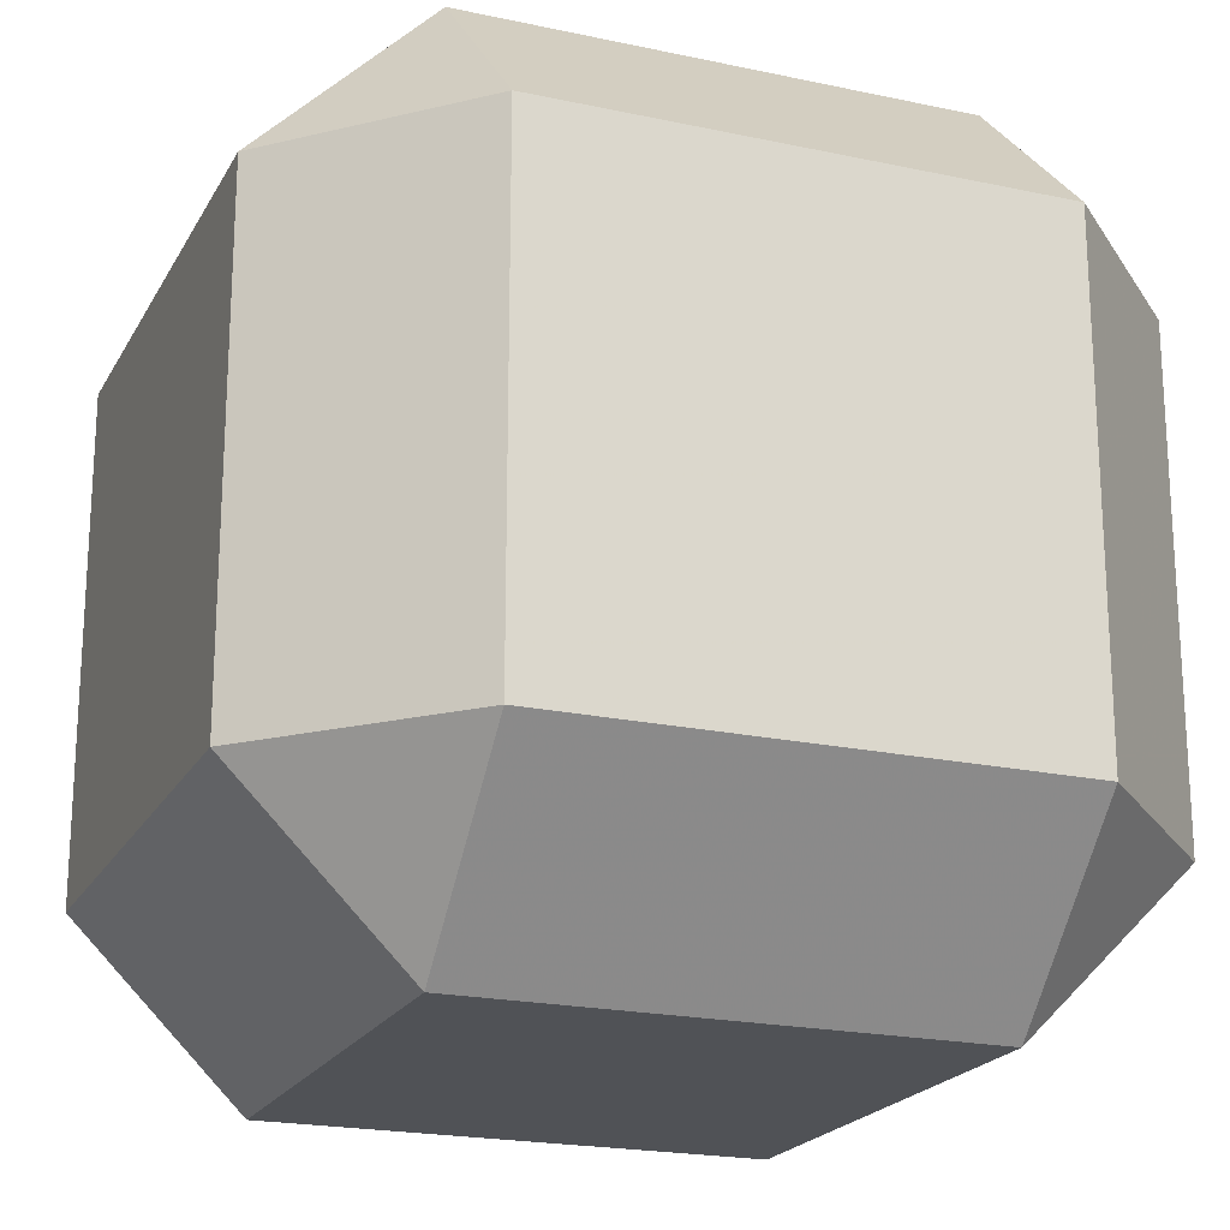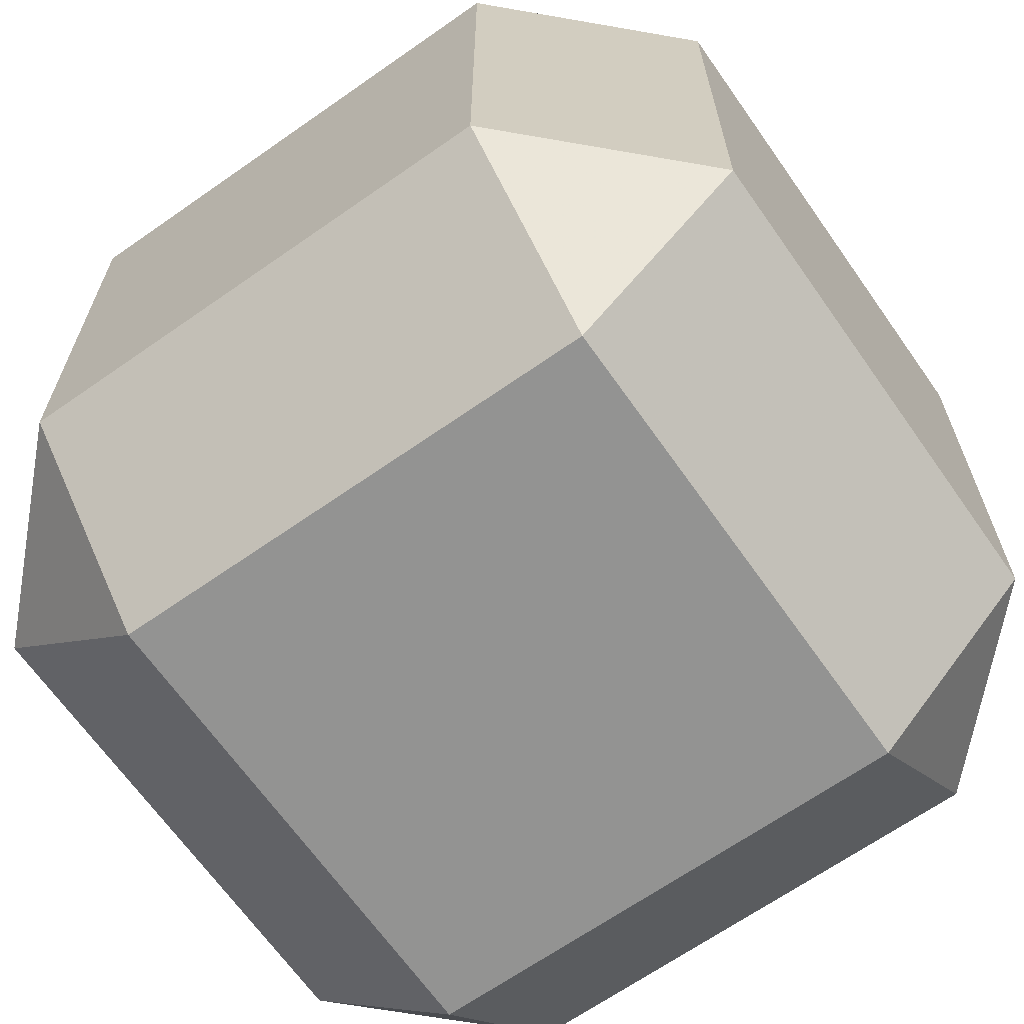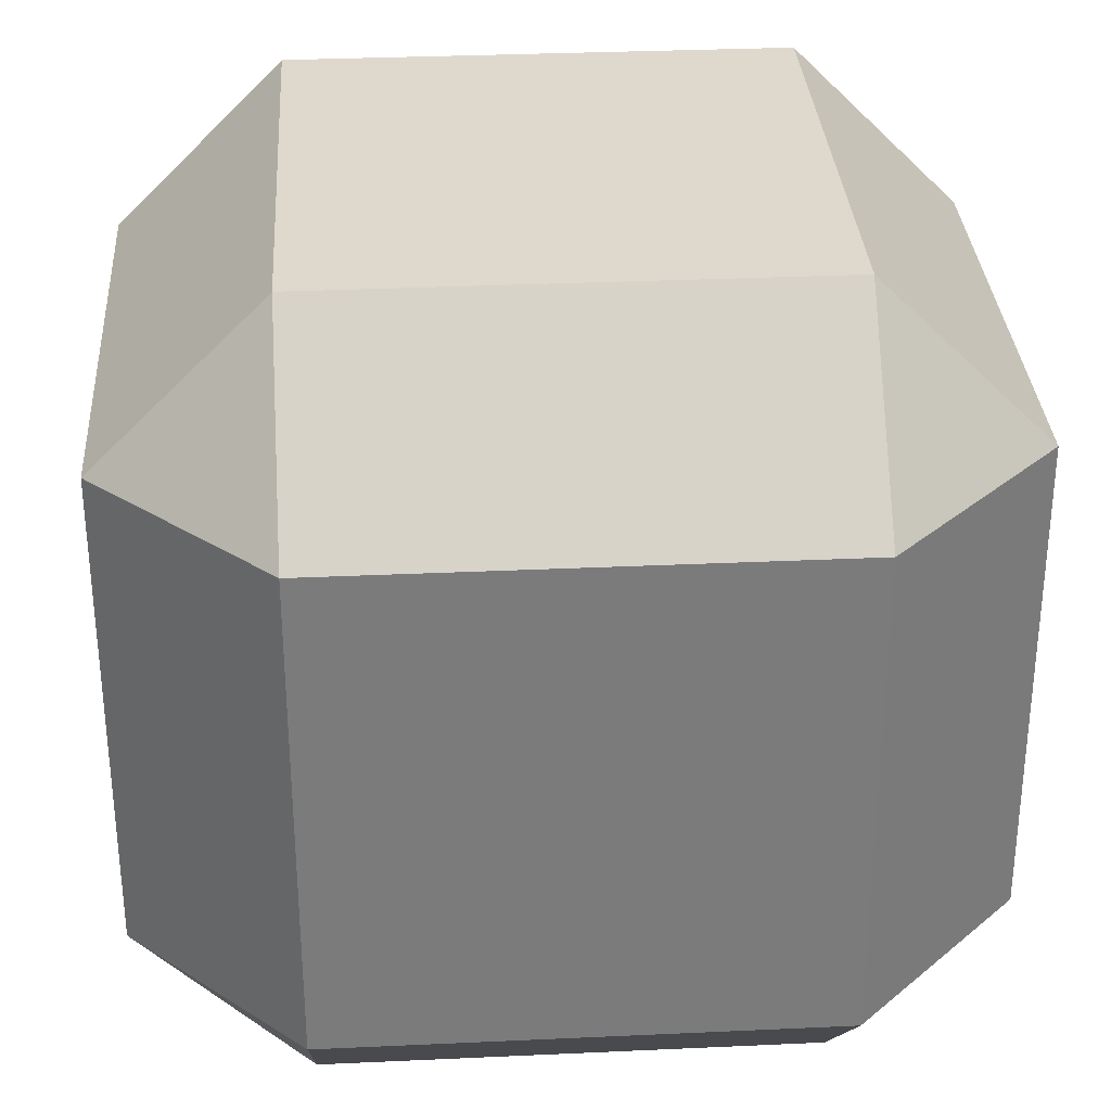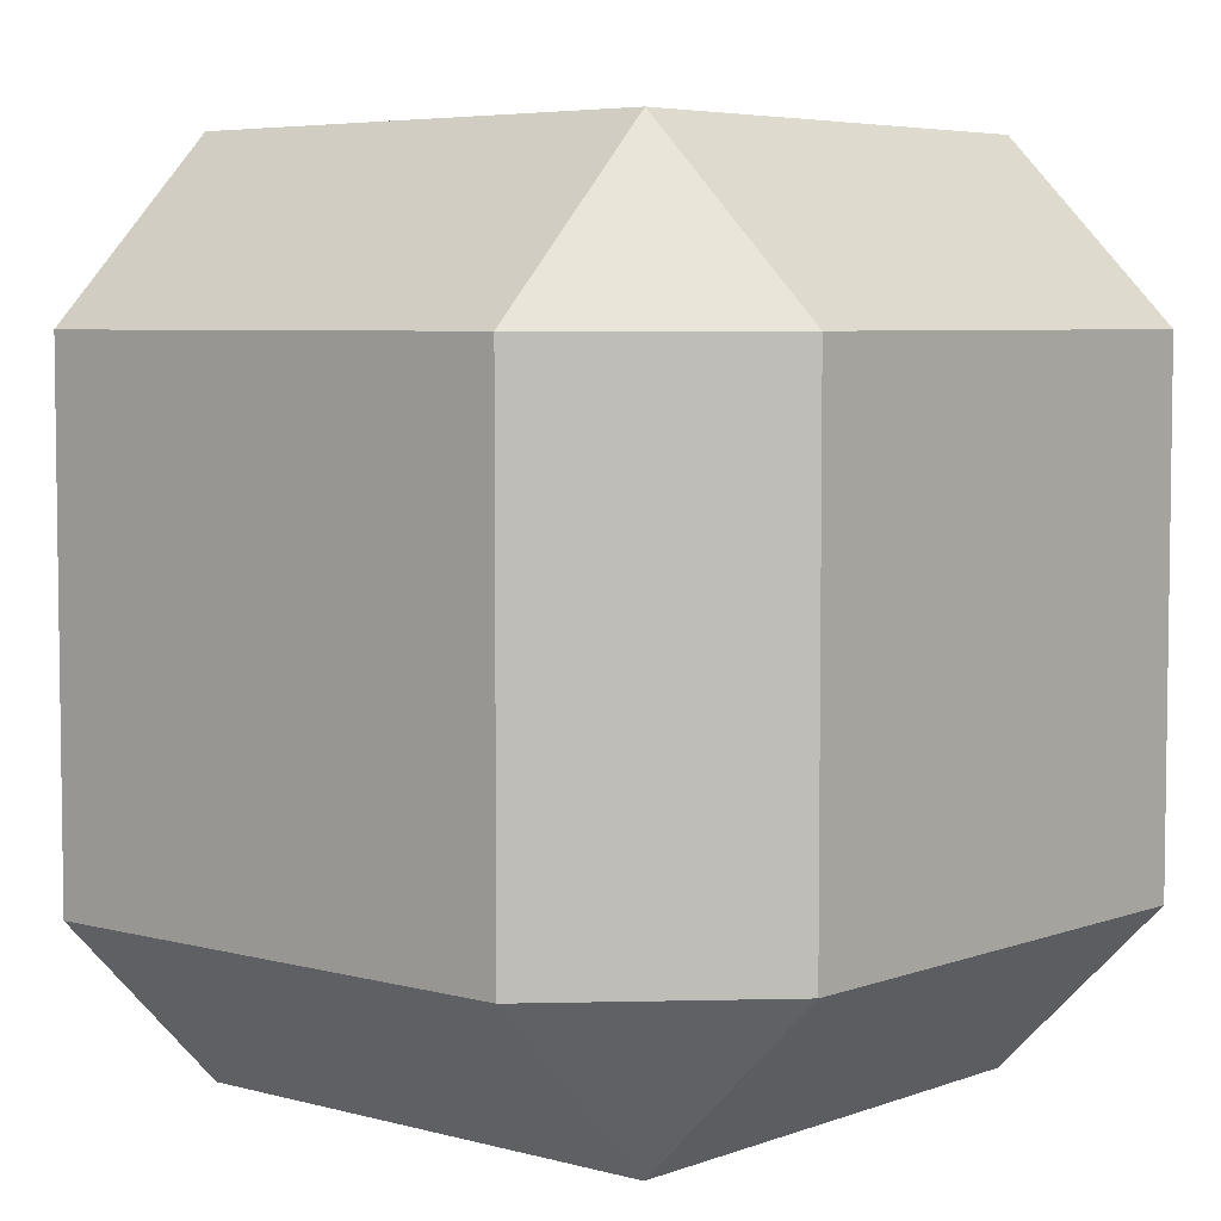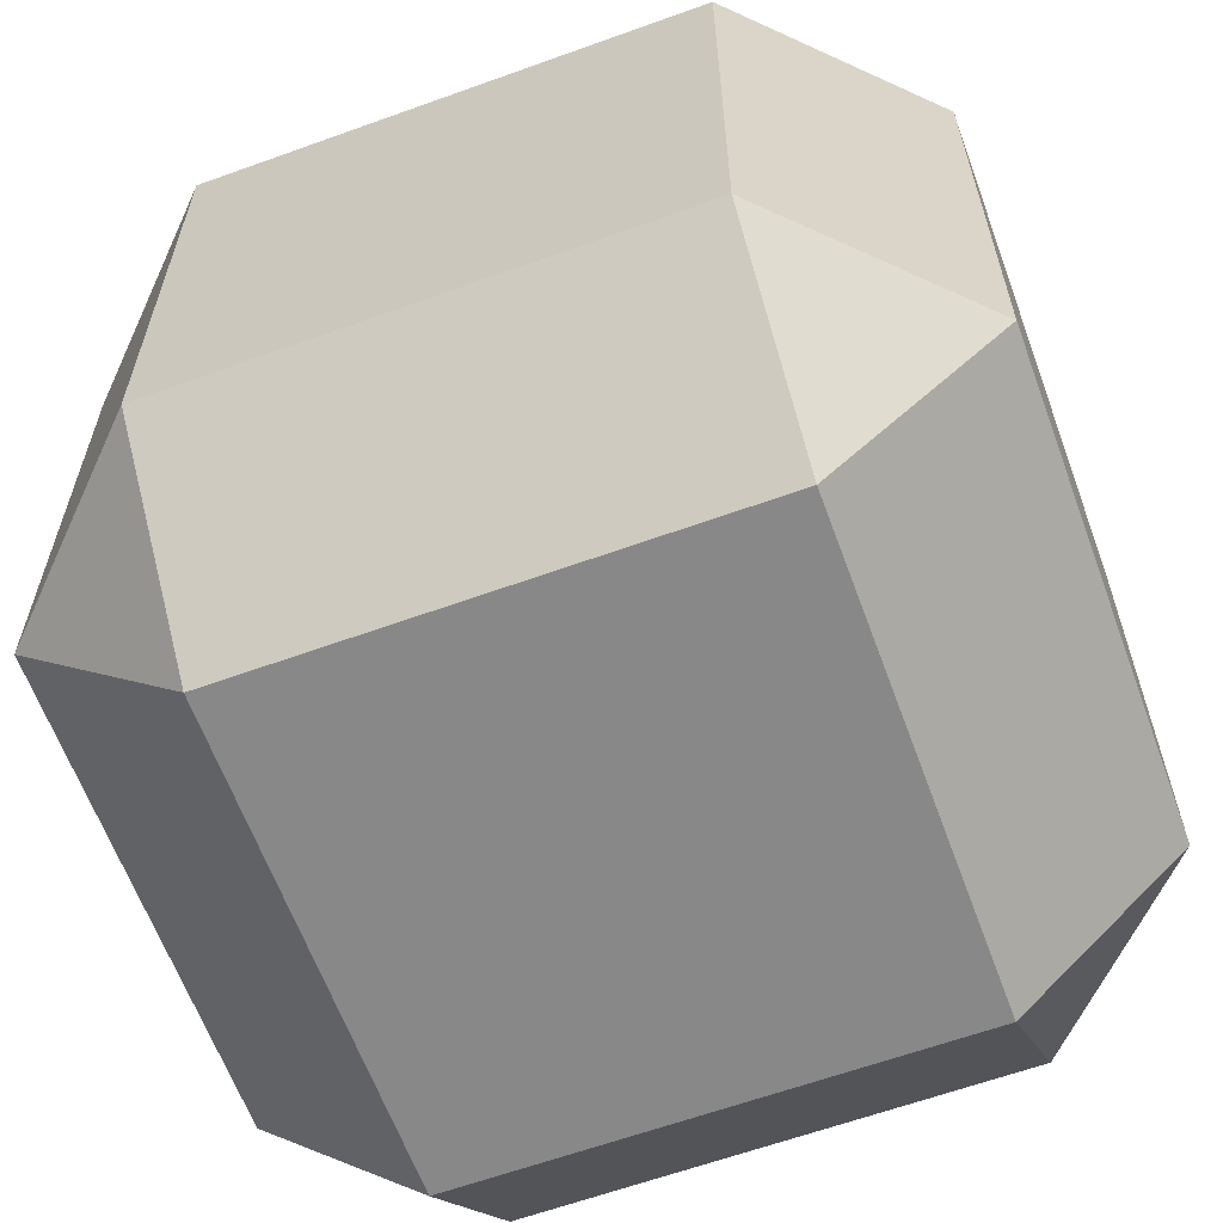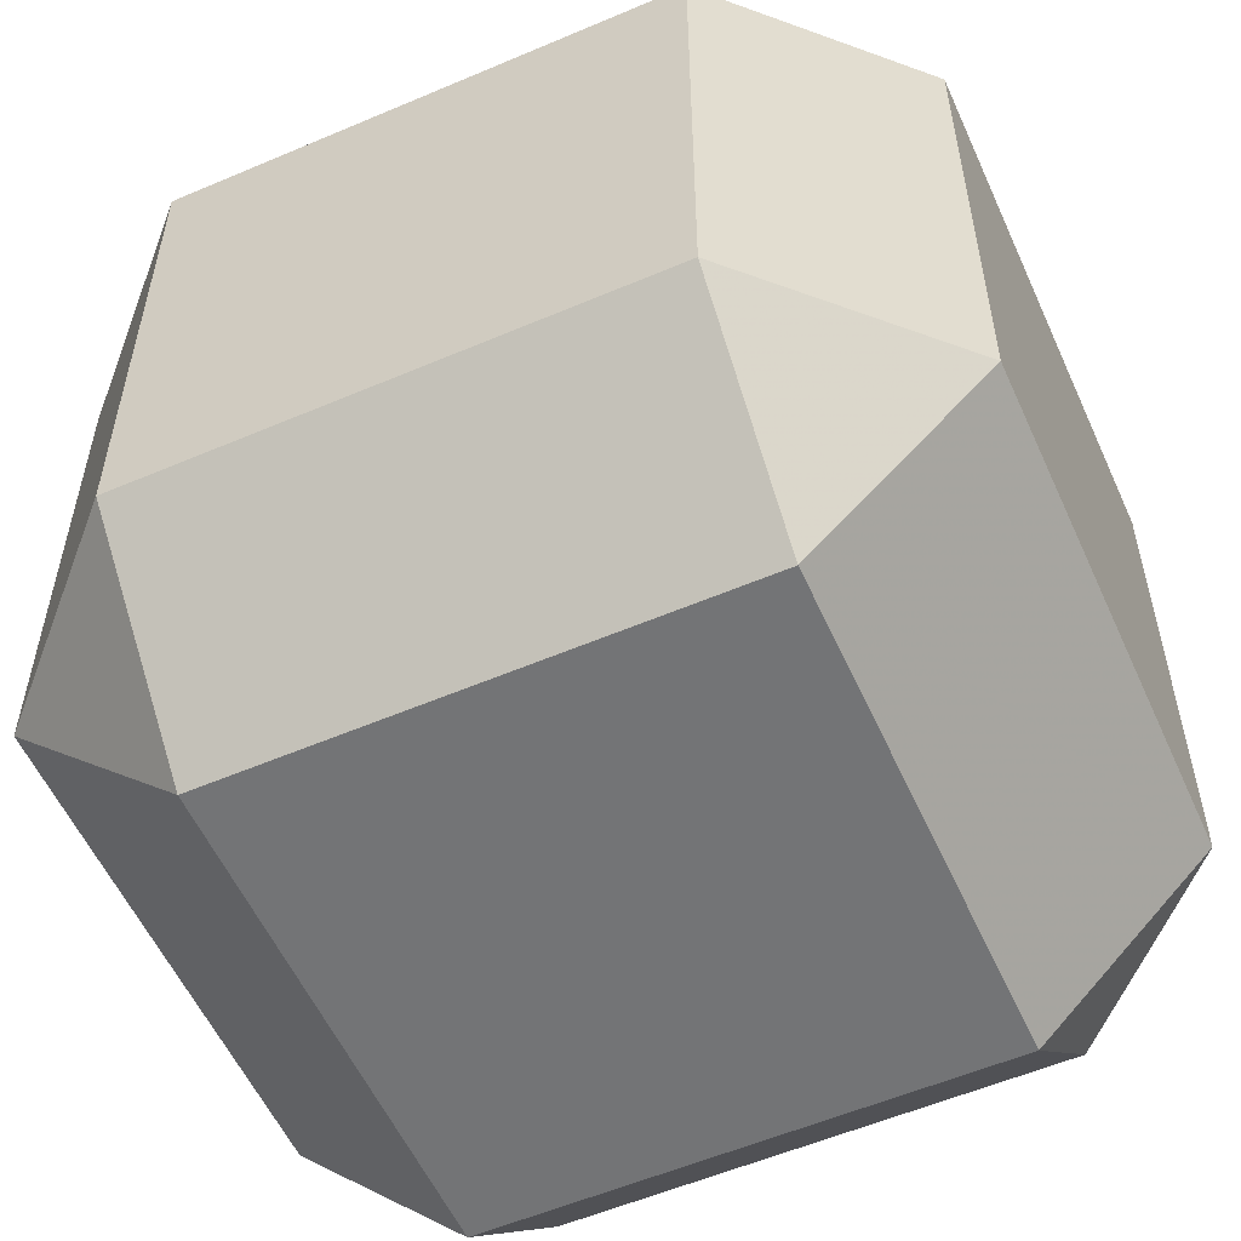
<metadata>
{"format":"obj","ext":"obj","renderer":"f3d","projection":"perspective","resolution":1024,"background":"white","views":[{"elev":-20.6,"azim":-21.4,"up":"+Y"},{"elev":-66.6,"azim":125.1,"up":"+Z"},{"elev":31.9,"azim":176.3,"up":"+Z"},{"elev":5.3,"azim":40.7,"up":"+Y"},{"elev":-62.7,"azim":20.1,"up":"+Z"},{"elev":-56.1,"azim":-155.9,"up":"+Z"}]}
</metadata>
<code>
v 0.6389 -0.6084 -0.9127
v 0.5862 0.5862 0.9876
v -0.5864 0.5862 0.9875
v 0.5862 0.9876 -0.5862
v -0.9876 -0.5862 -0.5862
v 0.5862 -0.9876 0.5862
v -0.5864 0.5862 -0.9875
v -0.5864 -0.5862 0.9875
v 0.9876 0.5862 0.5862
v -0.5864 0.9875 0.5862
v -0.5864 -0.9875 -0.5862
v -0.9876 0.5862 0.5862
v 0.9876 -0.5862 -0.5862
v 0.5862 0.5862 -0.9876
v -0.5864 -0.5862 -0.9875
v 0.5862 0.9876 0.5862
v 0.5862 -0.5862 0.9876
v 0.9876 -0.5862 0.5862
v 0.9876 0.5862 -0.5862
v -0.5864 -0.9875 0.5862
v -0.5864 0.9875 -0.5862
v -0.9876 -0.5862 0.5862
v -0.9876 0.5862 -0.5862
v 0.5862 -0.9876 -0.5862
v 0.5862 -0.5862 -0.9876
f 1 24 25
f 2 3 8
f 3 2 10
f 8 3 12
f 3 10 12
f 7 4 14
f 5 7 15
f 11 5 15
f 7 14 15
f 2 9 16
f 9 4 16
f 10 2 16
f 4 10 16
f 2 8 17
f 8 6 17
f 9 2 17
f 9 17 18
f 6 13 18
f 13 9 18
f 17 6 18
f 4 9 19
f 9 13 19
f 14 4 19
f 13 14 19
f 6 8 20
f 11 6 20
f 5 11 20
f 4 7 21
f 10 4 21
f 12 10 21
f 12 5 22
f 8 12 22
f 5 20 22
f 20 8 22
f 7 5 23
f 5 12 23
f 21 7 23
f 12 21 23
f 6 11 24
f 1 13 24
f 13 6 24
f 11 15 24
f 24 15 25
f 13 1 25
f 14 13 25
f 15 14 25

</code>
